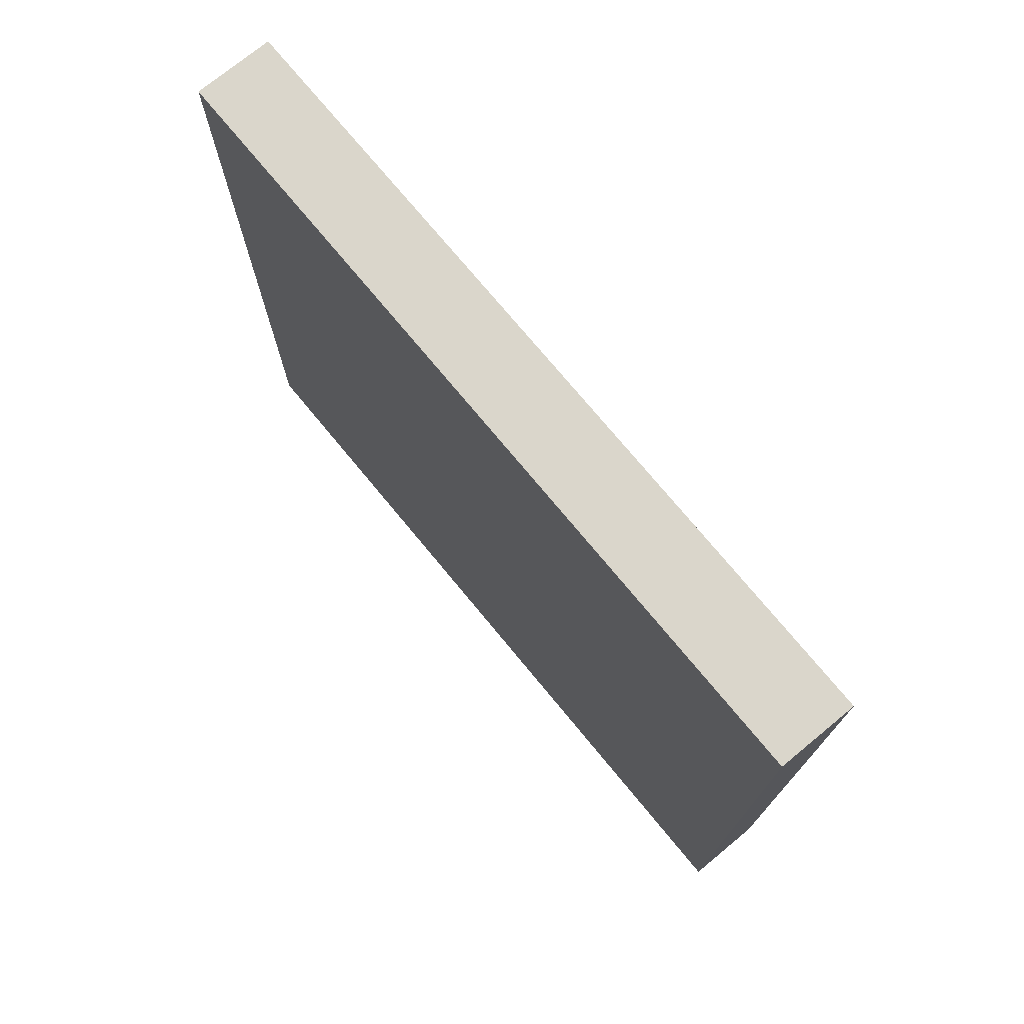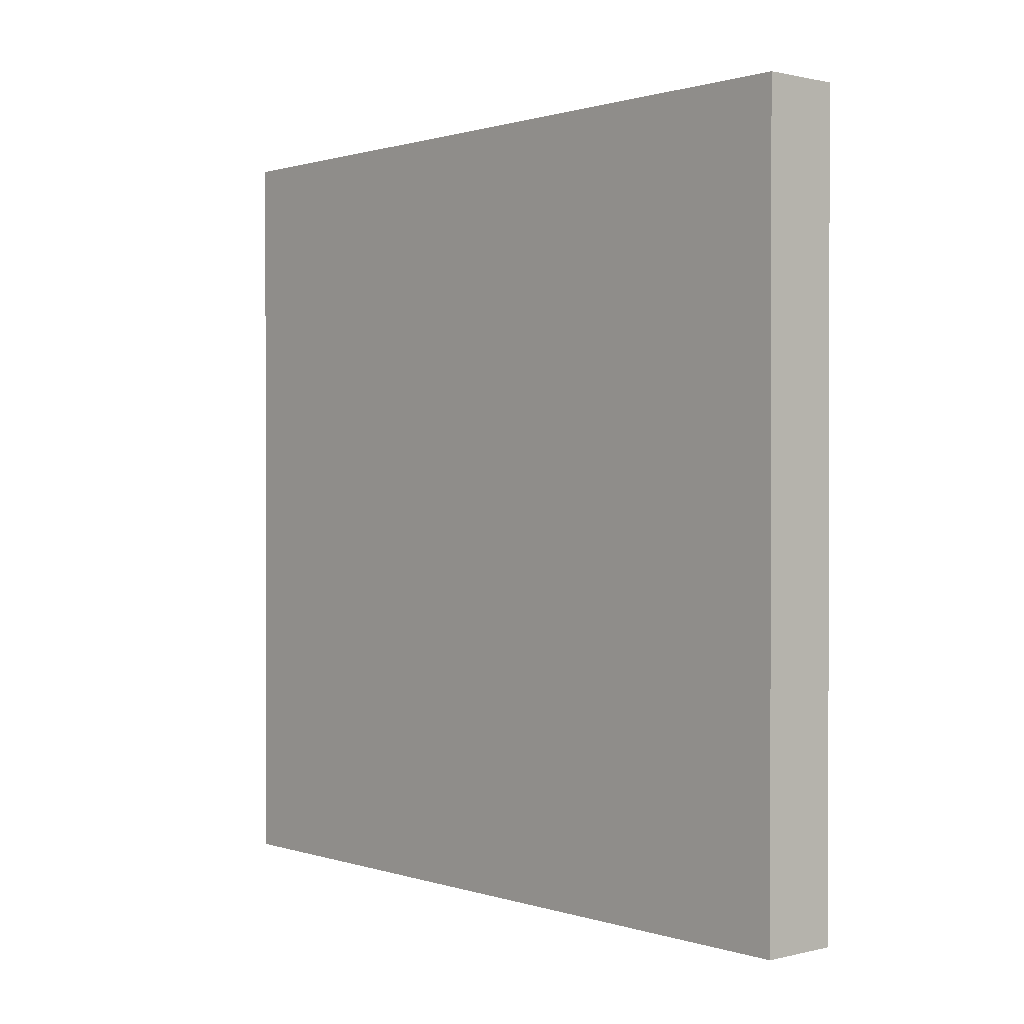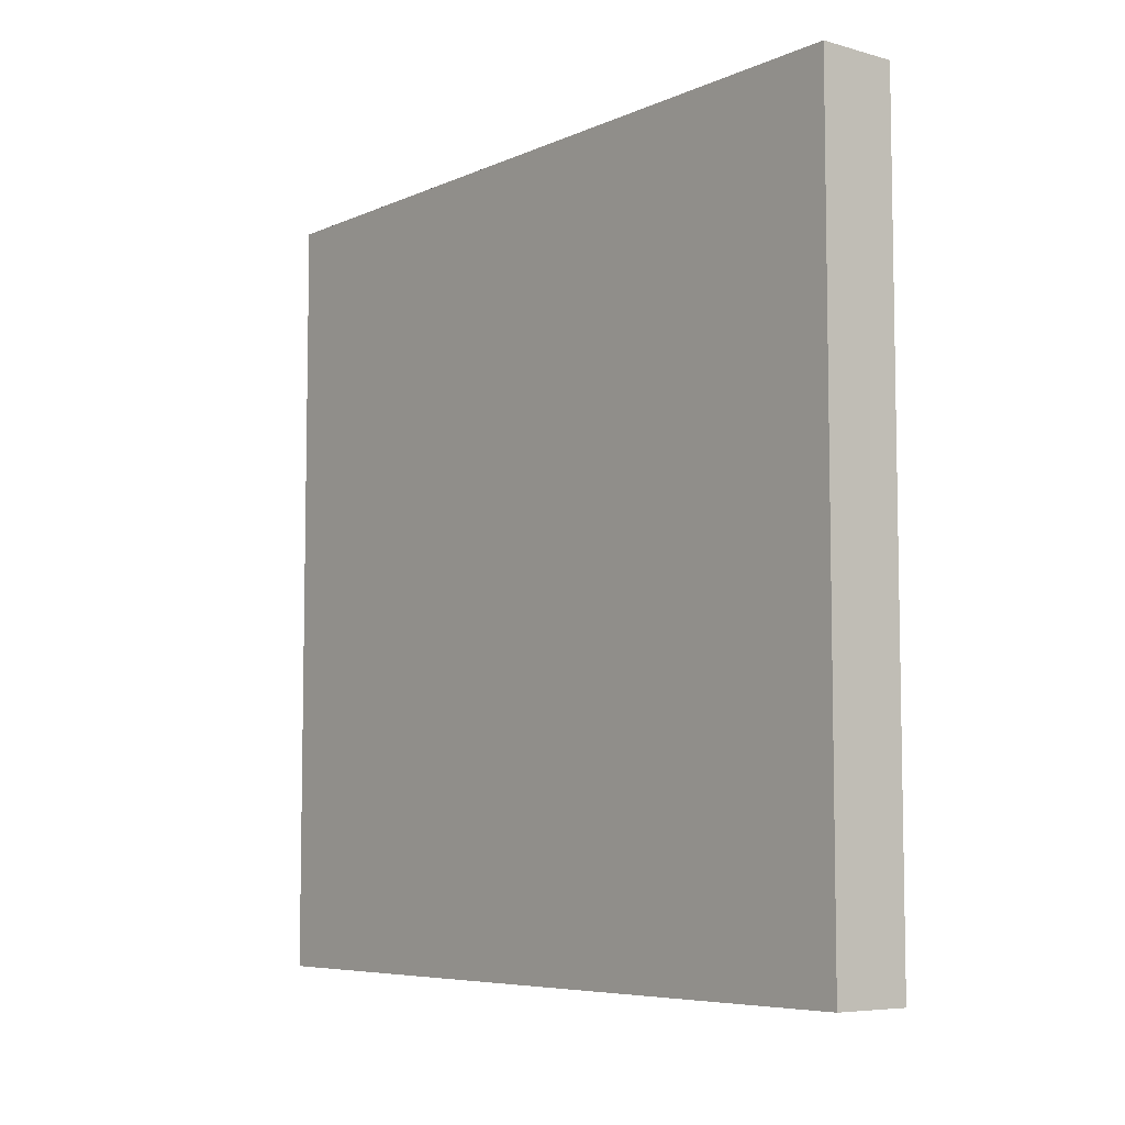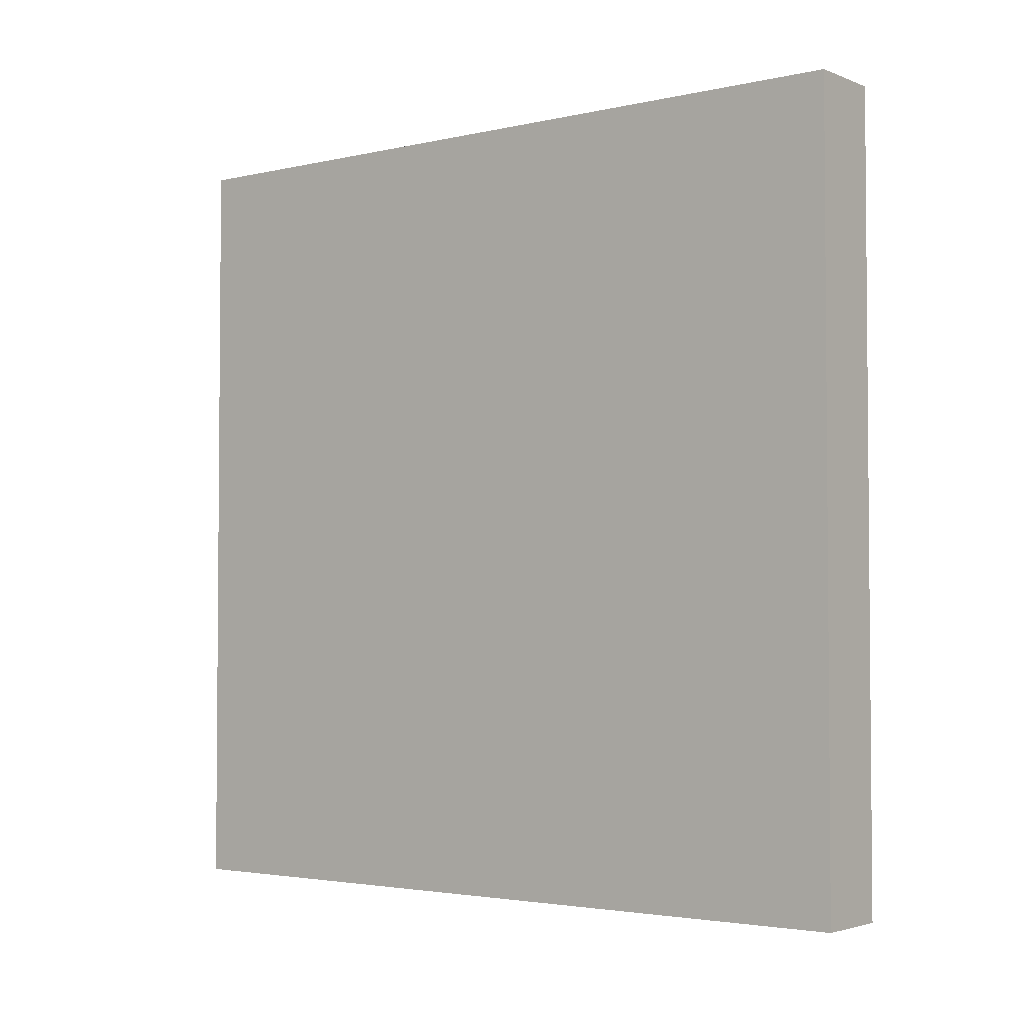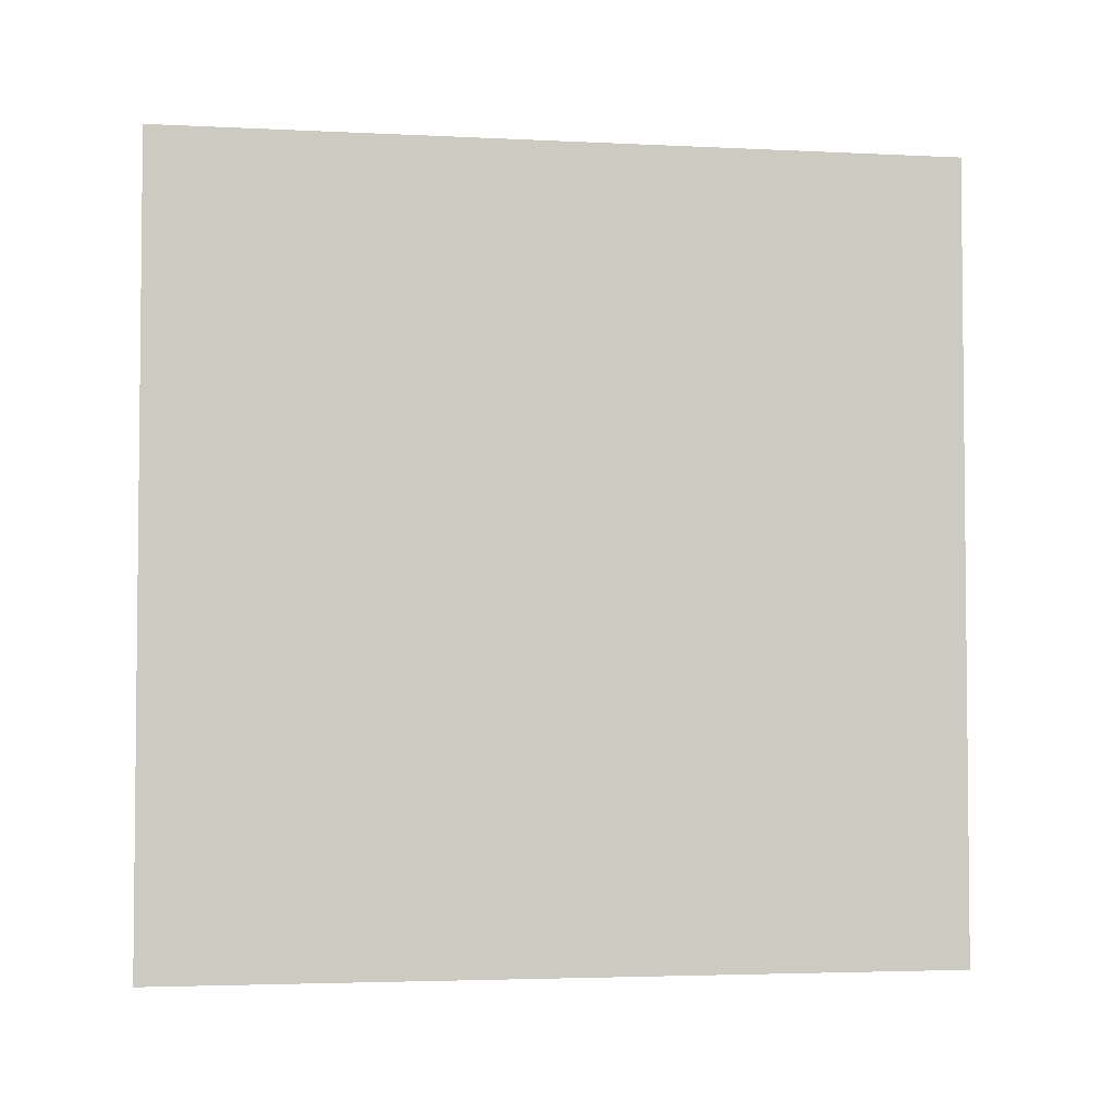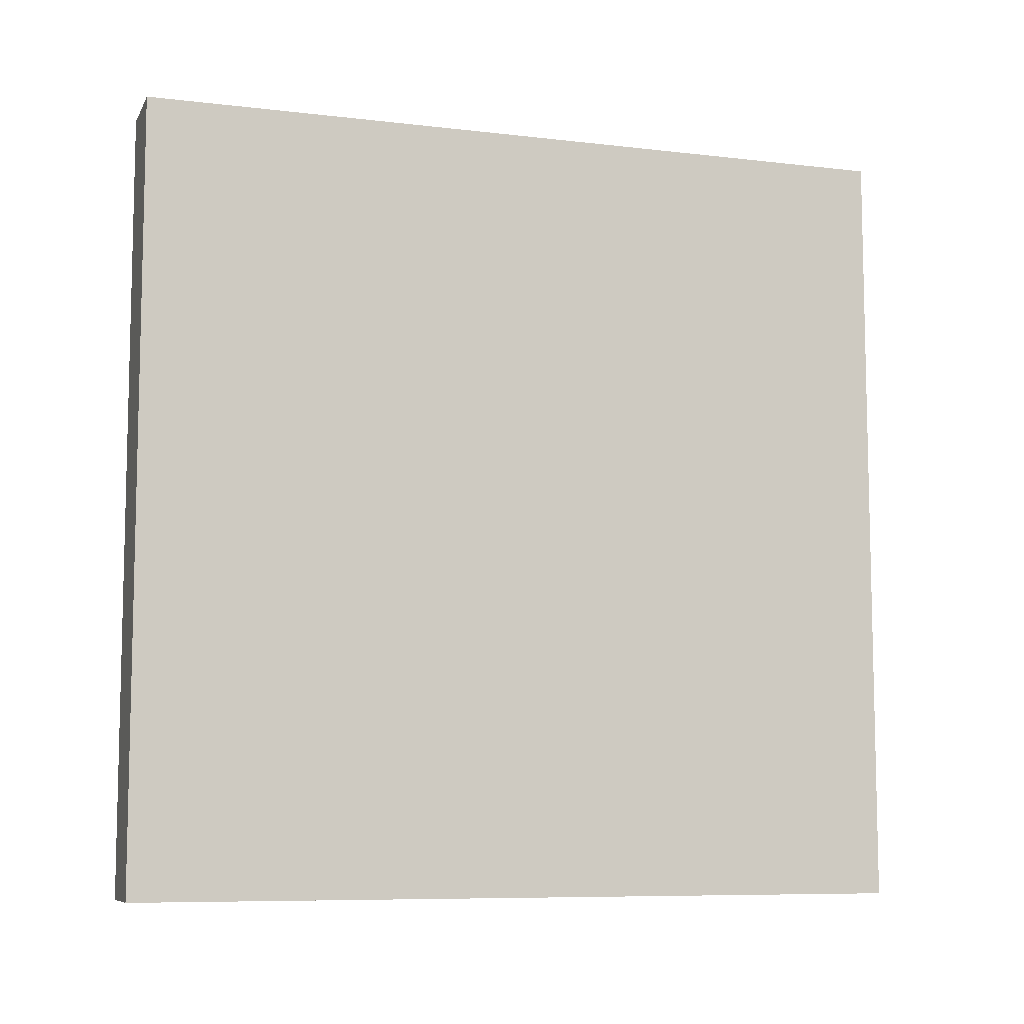
<metadata>
{"format":"obj","ext":"obj","renderer":"f3d","projection":"perspective","resolution":1024,"background":"white","views":[{"elev":74.0,"azim":-39.5,"up":"+Y"},{"elev":0.8,"azim":-41.1,"up":"+Z"},{"elev":-6.7,"azim":-38.6,"up":"+Y"},{"elev":-3.0,"azim":127.8,"up":"+Z"},{"elev":-3.5,"azim":-99.5,"up":"+Z"},{"elev":-8.3,"azim":72.1,"up":"+Y"}]}
</metadata>
<code>
o woodendoorbottom-mx-
v 0.4 0.5 -0.5
v 0.5 0.5 0.5
v 0.4 0.5 0.5
v 0.5 0.5 -0.5
v 0.5 -0.5 0.5
v 0.4 -0.5 0.5
v 0.4 -0.5 -0.5
v 0.5 -0.5 -0.5
f 1 3 2
f 4 2 5
f 2 3 6
f 3 1 7
f 8 7 1
f 4 1 2
f 5 2 6
f 6 3 7
f 4 8 1
f 5 6 7
f 8 5 7
f 5 8 4

</code>
